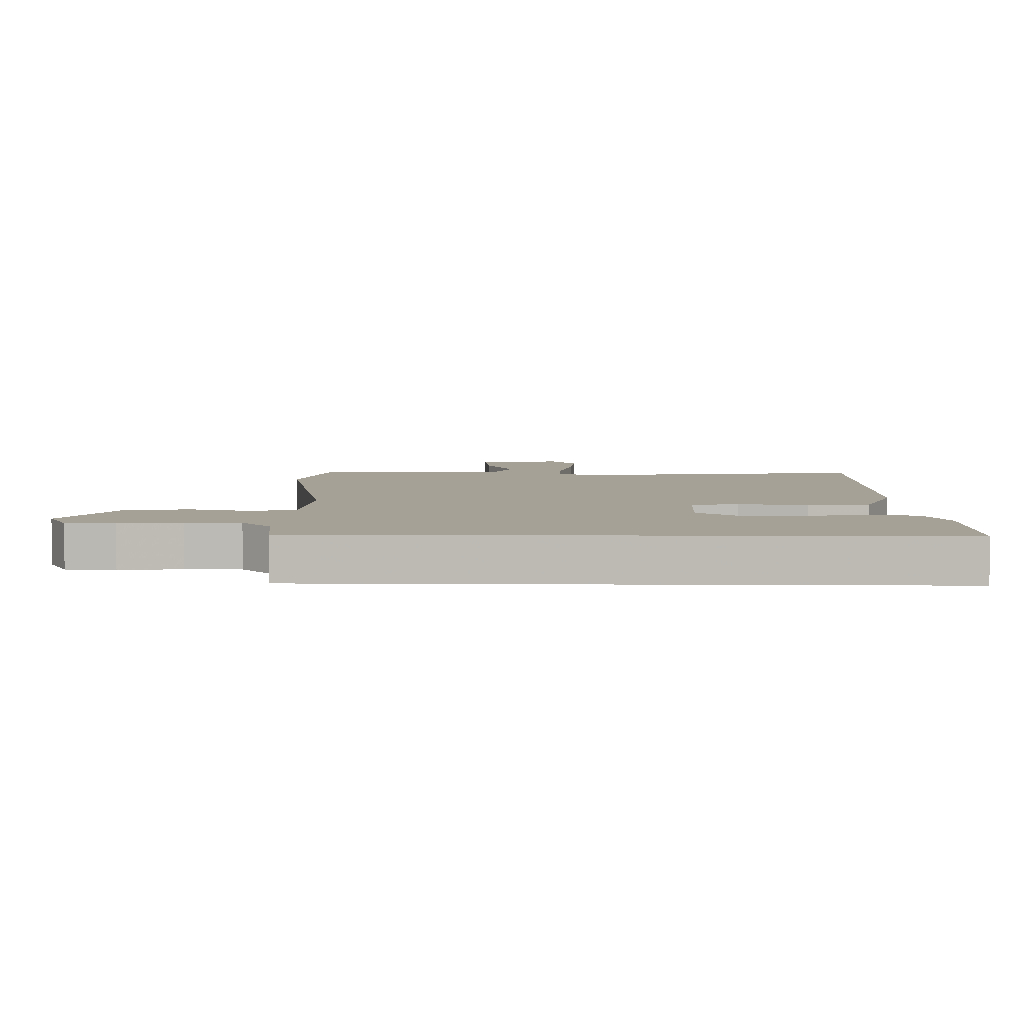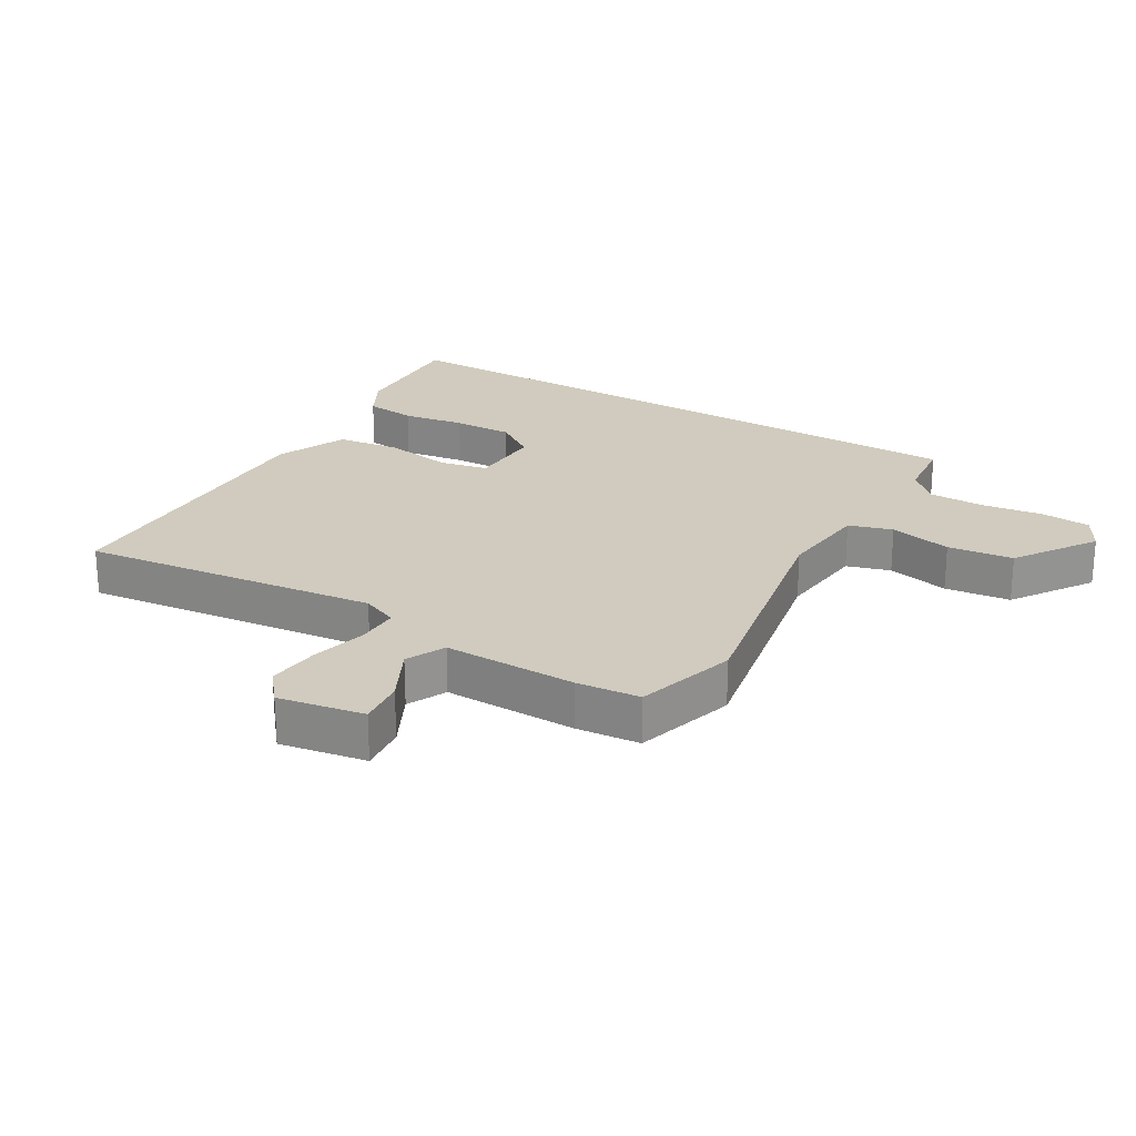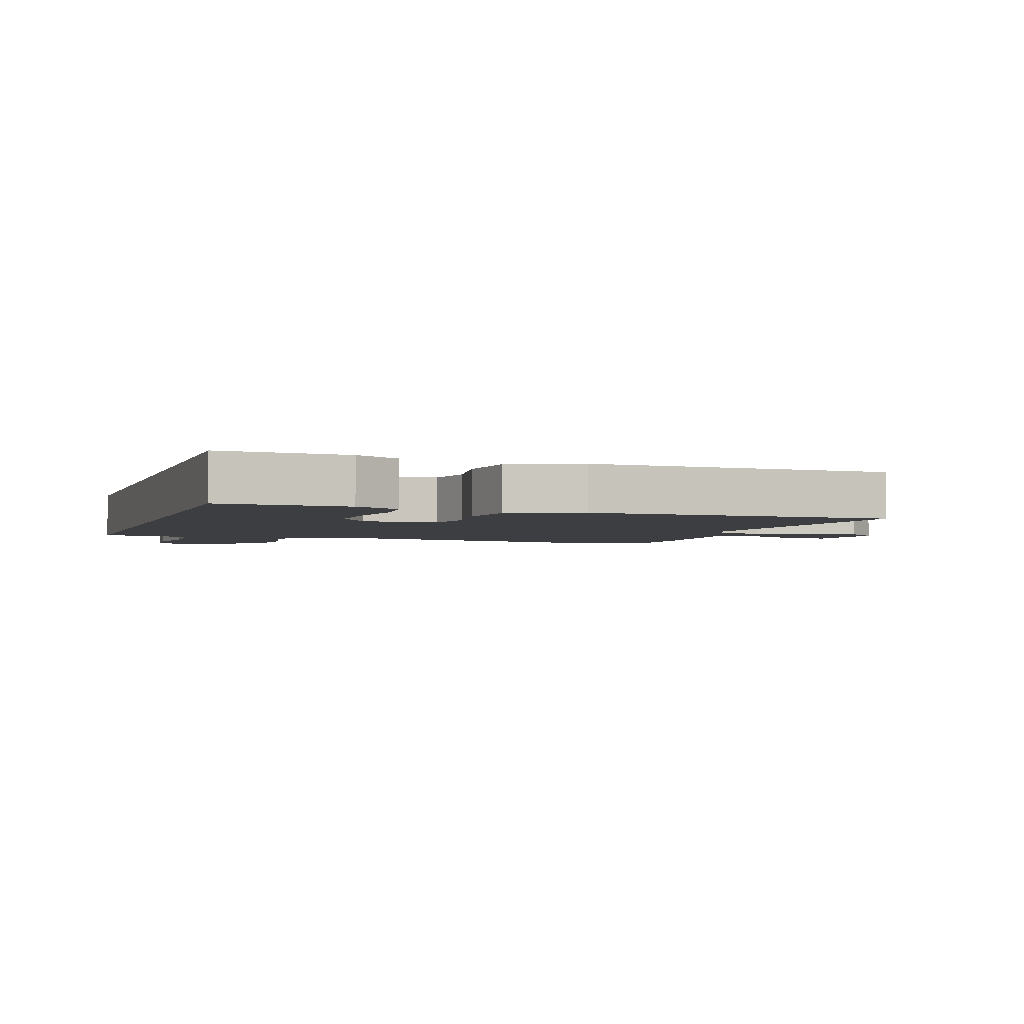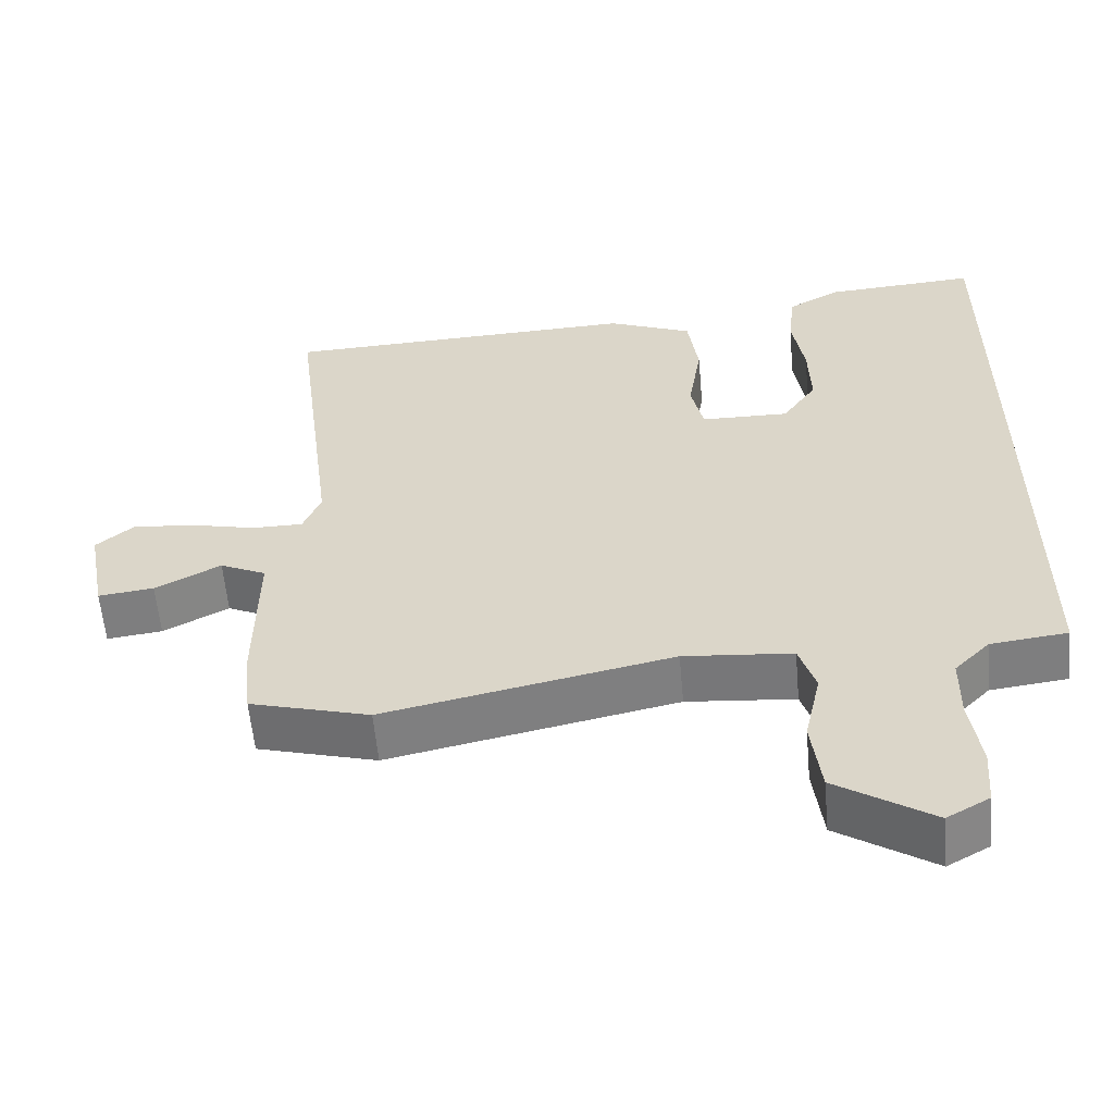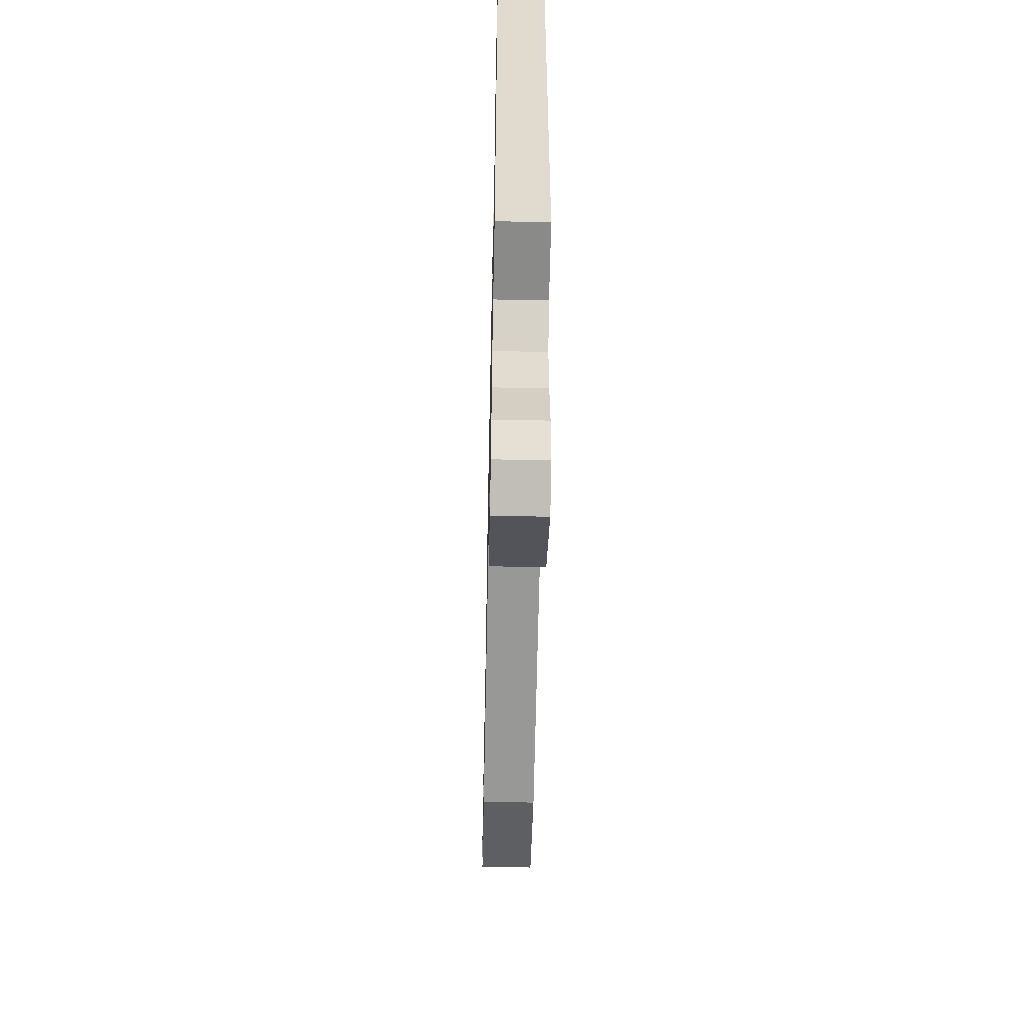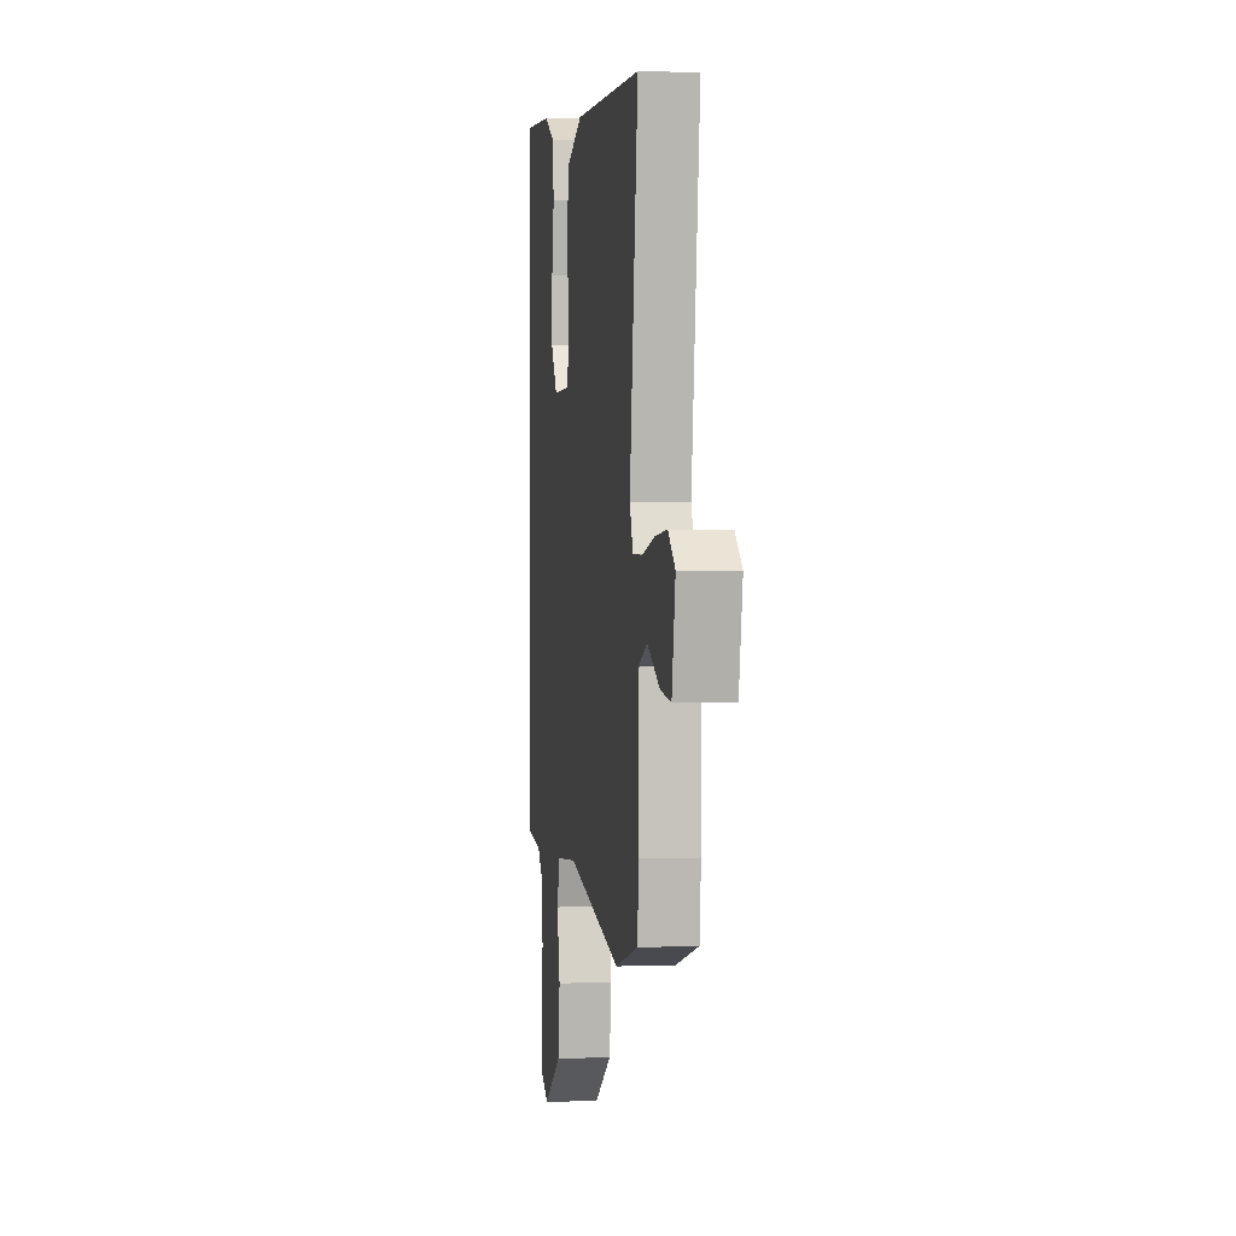
<metadata>
{"format":"obj","ext":"obj","renderer":"f3d","projection":"perspective","resolution":1024,"background":"white","views":[{"elev":6.0,"azim":-88.7,"up":"+Y"},{"elev":23.5,"azim":121.3,"up":"+Y"},{"elev":-3.1,"azim":-18.1,"up":"+Y"},{"elev":-58.4,"azim":-174.9,"up":"+Z"},{"elev":-56.7,"azim":-91.2,"up":"+Z"},{"elev":1.8,"azim":81.7,"up":"+Z"}]}
</metadata>
<code>
v 0.537 0.07 0.477
v 0.478 0.07 0.004
v 0.502 0.07 -0.054
v 0.571 0.07 -0.054
v 0.66 0.07 -0.033
v 0.743 0.07 -0.026
v 0.793 0.07 -0.068
v 0.768 0.07 -0.204
v 0.693 0.07 -0.195
v 0.605 0.07 -0.149
v 0.543 0.07 -0.178
v 0.545 0.07 -0.39
v 0.535 0.07 -0.49
v 0.374 0.07 -0.535
v -0.012 0.07 -0.455
v -0.158 0.07 -0.468
v -0.18 0.07 -0.537
v -0.158 0.07 -0.637
v -0.171 0.07 -0.741
v -0.3 0.07 -0.825
v -0.357 0.07 -0.793
v -0.363 0.07 -0.714
v -0.349 0.07 -0.615
v -0.35 0.07 -0.527
v -0.397 0.07 -0.479
v -0.5 0.07 -0.467
v -0.5 0.07 0.552
v -0.297 0.07 0.539
v -0.226 0.07 0.5
v -0.217 0.07 0.418
v -0.233 0.07 0.318
v -0.236 0.07 0.223
v -0.19 0.07 0.156
v -0.072 0.07 0.158
v -0.055 0.07 0.235
v -0.073 0.07 0.345
v -0.059 0.07 0.445
v 0.055 0.07 0.492
v 0.537 0 0.477
v 0.478 0 0.004
v 0.502 0 -0.054
v 0.571 0 -0.054
v 0.66 0 -0.033
v 0.743 0 -0.026
v 0.793 0 -0.068
v 0.768 0 -0.204
v 0.693 0 -0.195
v 0.605 0 -0.149
v 0.543 0 -0.178
v 0.545 0 -0.39
v 0.535 0 -0.49
v 0.374 0 -0.535
v -0.012 0 -0.455
v -0.158 0 -0.468
v -0.18 0 -0.537
v -0.158 0 -0.637
v -0.171 0 -0.741
v -0.3 0 -0.825
v -0.357 0 -0.793
v -0.363 0 -0.714
v -0.349 0 -0.615
v -0.35 0 -0.527
v -0.397 0 -0.479
v -0.5 0 -0.467
v -0.5 0 0.552
v -0.297 0 0.539
v -0.226 0 0.5
v -0.217 0 0.418
v -0.233 0 0.318
v -0.236 0 0.223
v -0.19 0 0.156
v -0.072 0 0.158
v -0.055 0 0.235
v -0.073 0 0.345
v -0.059 0 0.445
v 0.055 0 0.492
f 35 36 37 38
f 34 35 38 1
f 28 29 30 31
f 28 31 32
f 25 26 27 28
f 24 25 28 32
f 23 24 32 33
f 17 18 19 20
f 16 17 20 21
f 12 13 14 15
f 11 12 15 16
f 10 11 16
f 7 8 9 10
f 7 10 16
f 4 5 6 7
f 3 4 7 16
f 2 3 16
f 34 1 2 16
f 22 23 33 34
f 16 21 22 34
f 76 75 74 73
f 39 76 73 72
f 69 68 67 66
f 70 69 66
f 66 65 64 63
f 70 66 63 62
f 71 70 62 61
f 58 57 56 55
f 59 58 55 54
f 53 52 51 50
f 54 53 50 49
f 54 49 48
f 48 47 46 45
f 54 48 45
f 45 44 43 42
f 54 45 42 41
f 54 41 40
f 54 40 39 72
f 72 71 61 60
f 72 60 59 54
f 1 39 40 2
f 2 40 41 3
f 3 41 42 4
f 4 42 43 5
f 5 43 44 6
f 6 44 45 7
f 7 45 46 8
f 8 46 47 9
f 9 47 48 10
f 10 48 49 11
f 11 49 50 12
f 12 50 51 13
f 13 51 52 14
f 14 52 53 15
f 15 53 54 16
f 16 54 55 17
f 17 55 56 18
f 18 56 57 19
f 19 57 58 20
f 20 58 59 21
f 21 59 60 22
f 22 60 61 23
f 23 61 62 24
f 24 62 63 25
f 25 63 64 26
f 26 64 65 27
f 27 65 66 28
f 28 66 67 29
f 29 67 68 30
f 30 68 69 31
f 31 69 70 32
f 32 70 71 33
f 33 71 72 34
f 34 72 73 35
f 35 73 74 36
f 36 74 75 37
f 37 75 76 38
f 38 76 39 1

</code>
